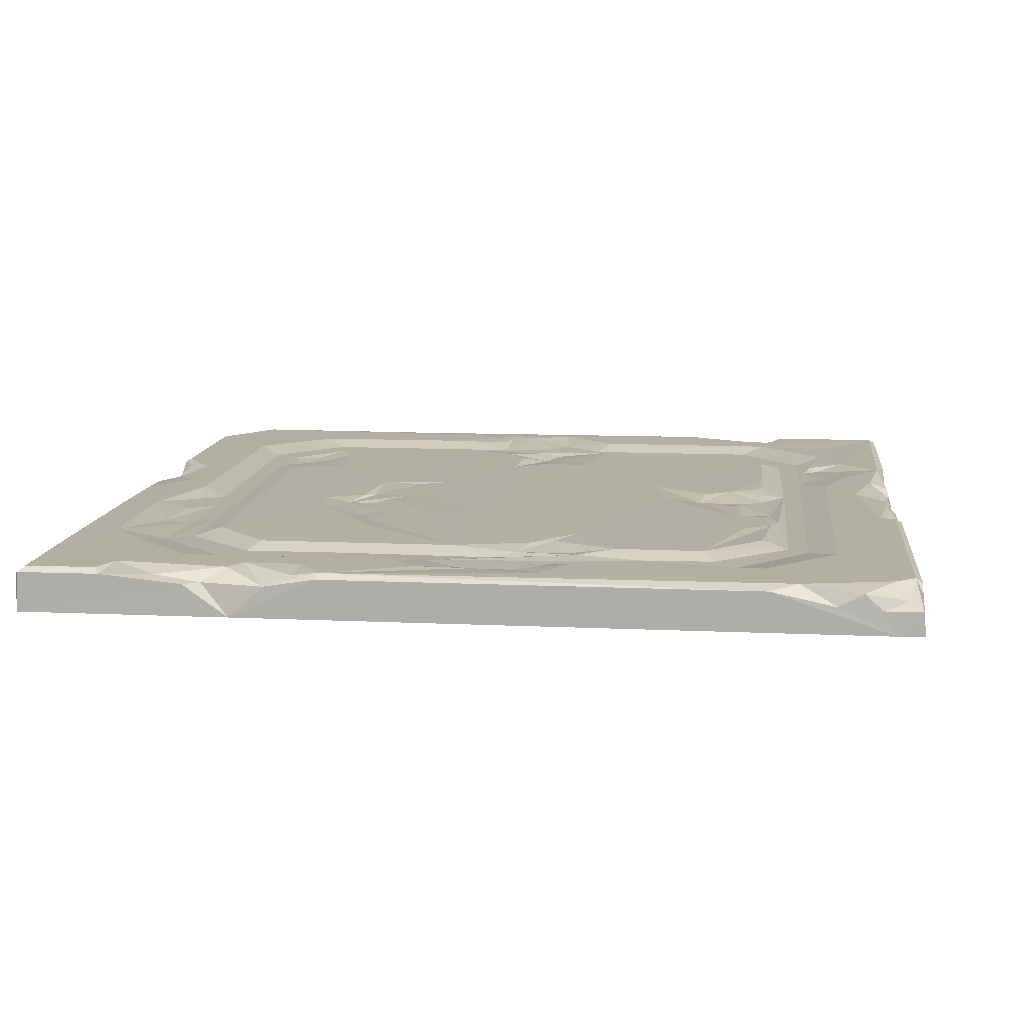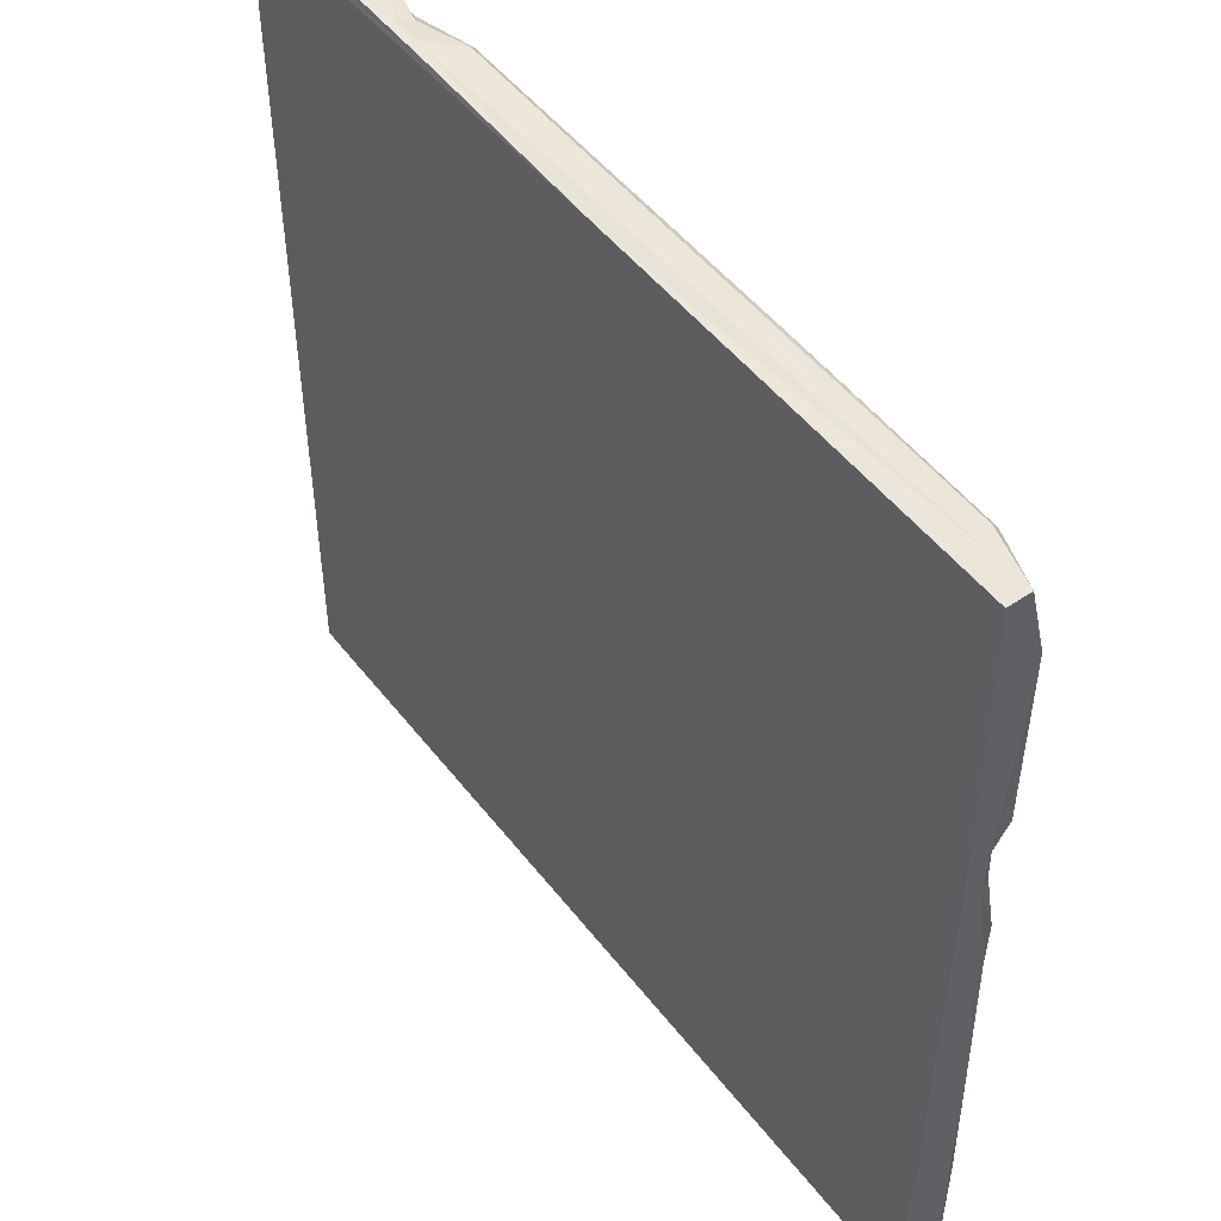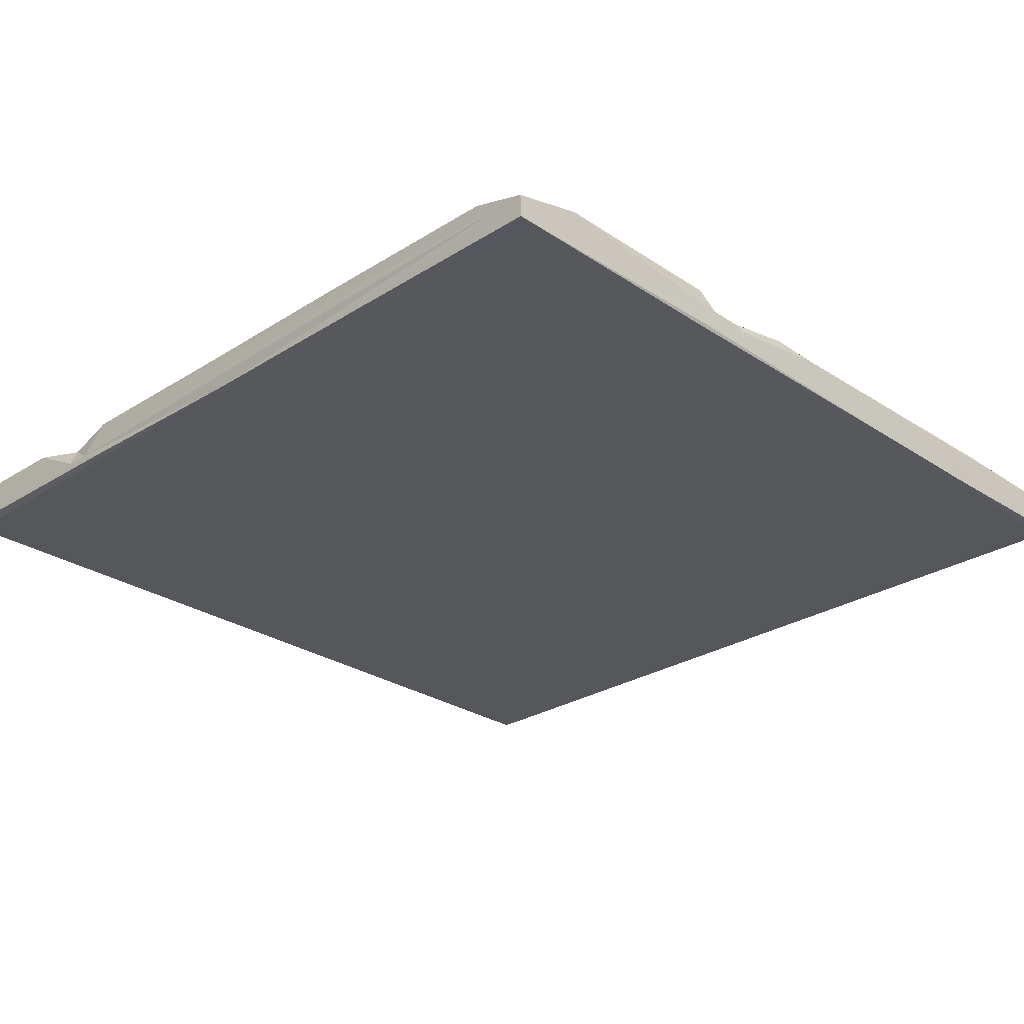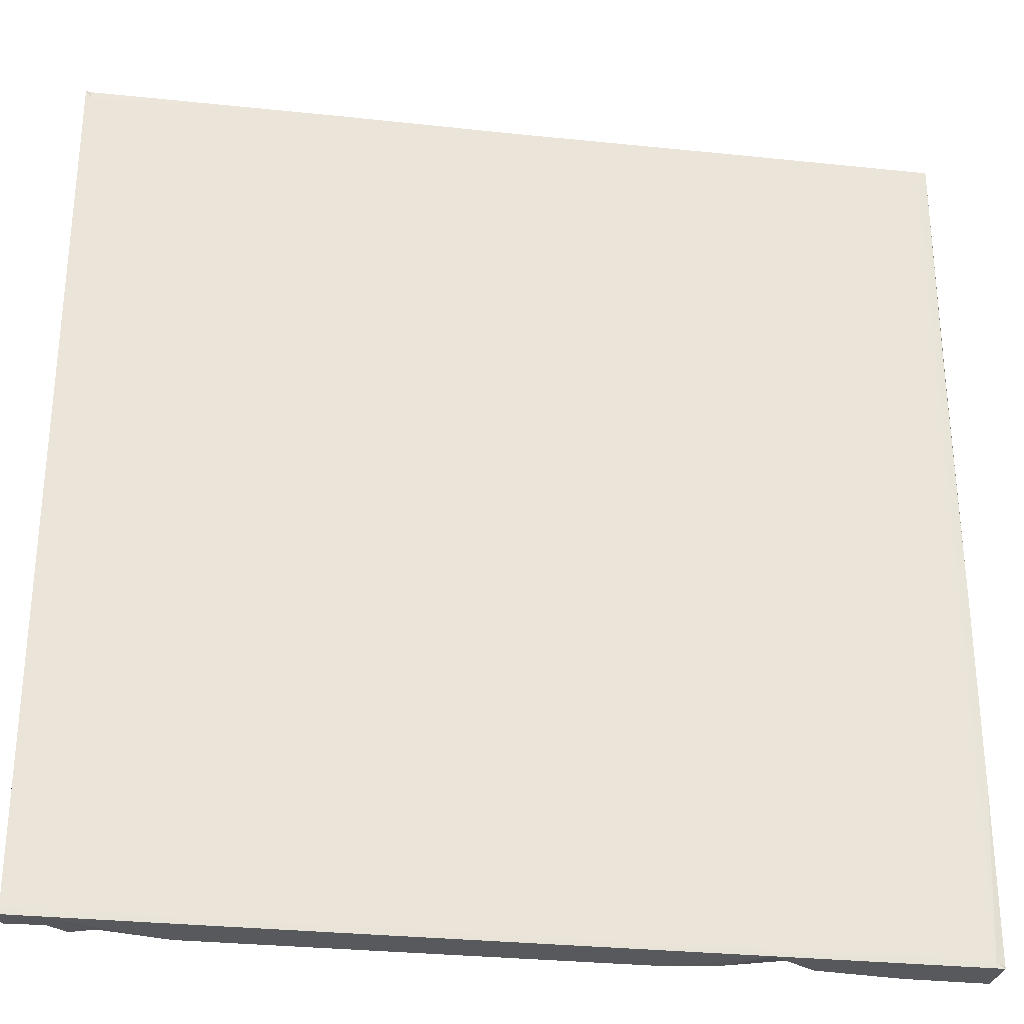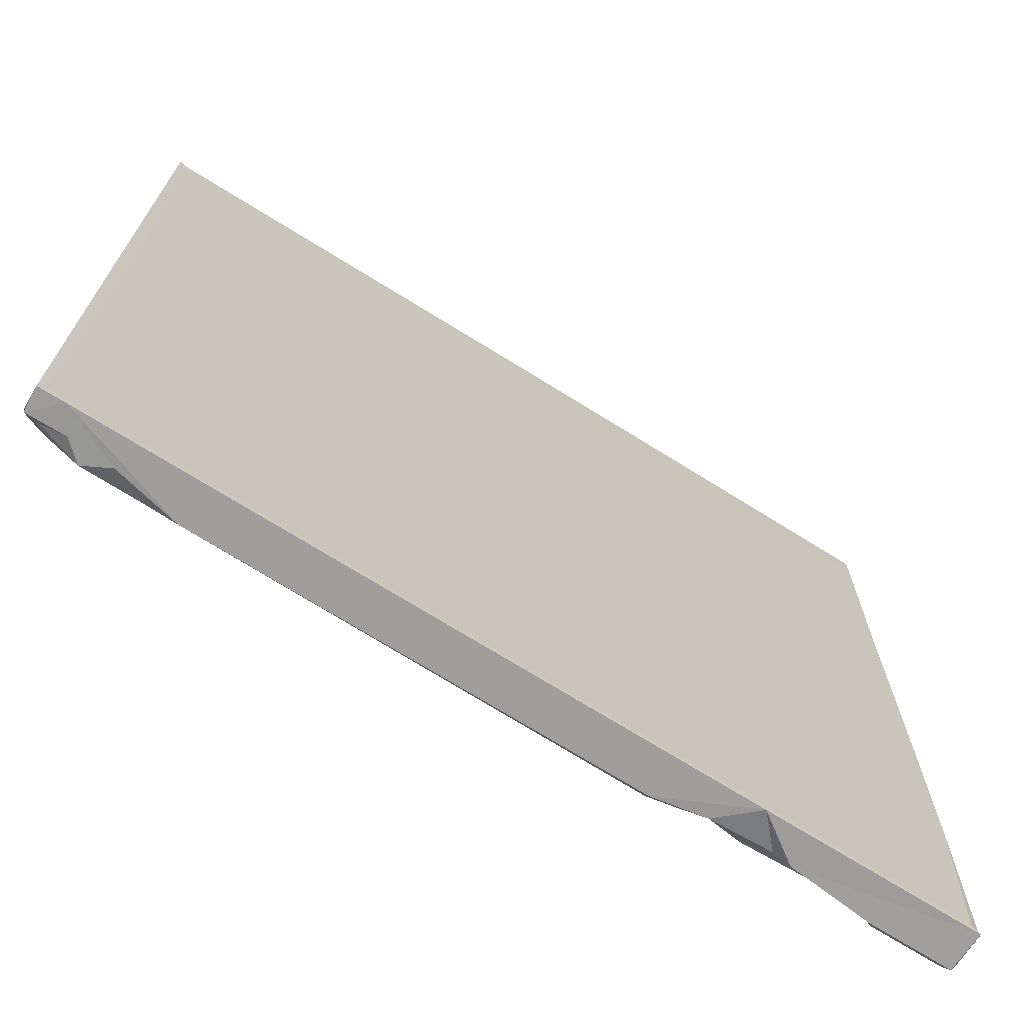
<metadata>
{"format":"obj","ext":"obj","renderer":"f3d","projection":"perspective","resolution":1024,"background":"white","views":[{"elev":11.3,"azim":-173.5,"up":"+Y"},{"elev":49.9,"azim":53.8,"up":"+Z"},{"elev":-27.2,"azim":44.3,"up":"+Y"},{"elev":-29.7,"azim":-8.9,"up":"+Z"},{"elev":-71.0,"azim":-32.1,"up":"+Z"}]}
</metadata>
<code>
v 415.3 2.614 43.9
v 263.7 2.712 184.4
v 386.6 -1.118 428.5
v 413.4 2.712 120.7
v 400.2 -1.018 59.04
v 379.3 -22.76 0.1113
v 113.3 -0.8802 73.74
v 471.4 2.704 278.6
v 379.5 2.595 414.7
v 86.09 2.552 119.4
v 192.9 2.704 43.2
v 73.5 -0.999 387.9
v 0.4189 -4.822 243.9
v 400.4 -1.041 440.6
v 329.5 -0.9543 73.51
v 99.63 -1.066 440.5
v 60.2 -1.118 398.8
v 413.8 2.71 329.3
v 2.633 -3.108 293
v 265.8 2.617 85.36
v 259.1 2.711 348.6
v 3.94 2.592 190.4
v 171.9 2.624 85.5
v 395.9 -4.47 5.576
v 224.7 1.348 30.21
v 0.05762 -22.76 238.7
v 222.9 -2.149 59.09
v 277.6 -0.6574 57.48
v 8.41 -5.272 8.626
v 120.5 2.599 85.3
v 369.8 2.711 222
v 109.9 -8.428 497
v 359.5 -4.862 0.5029
v 85.89 2.701 313.5
v 247.7 1.665 30.24
v 1.123 -9.22 0.5029
v 475.6 2.711 326.5
v 351.9 1.199 214.3
v 83.21 -2.018 492.9
v 30.22 2.708 385
v 237.5 2.69 364.1
v 375.7 2.699 26.38
v 48.35 -1.455 373.4
v 405.1 -4.659 0.4092
v 0.1016 -22.78 0.167
v 199.8 -0.9704 86.27
v 345 2.714 233.8
v 0.001953 -5.279 25.38
v 148.6 2.711 242.8
v 308 2.055 245.6
v 345.1 0.6686 6.585
v 81.1 1.363 168.9
v 318.6 1.842 236.7
v 324 1.681 259.6
v 13.24 2.704 314.1
v 452.8 0.5386 186.2
v 500 -1.844 189.4
v 495.2 2.231 248.2
v 495.3 2.648 4.591
v 499.1 0.467 355.2
v 277.4 2.065 457.1
v 495.1 -22.9 3.493
v 321.1 1.739 187.4
v 0.1699 0.0272 384.5
v 495.2 2.711 193.9
v 117.5 0.08194 233
v 500 -10.74 318.5
v 498.8 -0.6327 283.6
v 106.4 2.695 270.8
v 296 2.711 285.3
v 95.84 2.71 475.9
v 0.08984 -22.8 499.8
v 1.482 -2.283 318.9
v 389.4 1.854 363
v 500 -20.94 351.4
v 500 -9.279 343.5
v 391.7 2.723 401
v 52.2 0.5294 379.4
v 426.9 -1.121 388.8
v 449 2.708 22.42
v 258.7 -1.323 44.94
v 340.3 2.711 281.3
v 441 -0.9982 99.58
v 382.9 2.703 385.4
v 2.307 -21.49 500
v 467.2 2.66 495.2
v 467.7 -1.227 500
v 207.6 -1.063 440.5
v 427.1 -1.085 165.6
v 326.1 2.709 136.1
v 233.5 2.639 486.7
v 275.8 -1.063 440.7
v 43.35 2.441 414
v 22.58 -9.389 0.8105
v 196.9 2.711 125.3
v 428.8 -1.135 359.7
v 32.86 -0.1671 1.214
v 192.9 0.1334 78.18
v 227.4 -2.426 41.07
v 366.3 2.705 196.7
v 43.86 2.627 85.78
v 67.01 2.711 8.509
v 6.326 0.4283 246.6
v 43.81 2.635 295.3
v 6.878 -1.603 271.1
v 74.54 0.1603 499.5
v 112 -1.124 428.5
v 375.9 -22.78 499.4
v 254.7 -22.79 498.9
v 241.2 -2.525 404
v 71.35 -1.123 112.2
v 440.9 -0.9669 400.7
v 229 0.4037 80.81
v 108.9 2.684 196.1
v 3.712 -22.9 3.17
v 242 2.672 327.1
v 211.3 2.71 361.5
v 299.2 -1.643 500
v 107.9 -17.12 500
v 155.8 2.691 283.8
v 456.5 -0.5095 150.8
v 495.4 2.653 355.2
v 143.5 -21.96 500
v 473.7 2.709 194.6
v 256.4 2.664 474.8
v 0.6367 -8.471 278.7
v 200 2.644 414.4
v 253.5 -1.128 428.3
v 241 -0.6875 445.5
v 71.49 -1.136 273.3
v 126.5 0.01339 243.4
v 0.168 0.02056 29.83
v 0.1602 -0.005496 194.7
v 427.1 -1.113 110.3
v 499.1 -22.83 355.1
v 412.9 -2.193 371
v 440.3 -1.622 148.8
v 343.2 2.709 25.76
v 0.2832 -7.059 309.3
v 499.9 0.03224 458.9
v 229.5 0.7426 393.2
v 66.69 2.713 472.4
v 231.9 -0.584 459.9
v 60.08 -1.118 103.6
v 327.1 2.131 224.8
v 270.2 2.701 402.9
v 315.5 1.899 279.6
v 120.5 2.599 414.7
v 293.1 2.692 43.3
v 498.6 -0.02641 -0.01367
v 450.4 -0.5714 226.6
v 330.2 -0.02743 0.1318
v 325.2 1.614 154.2
v 341.3 1.129 194.8
v 456.9 2.712 416.4
v 499.8 -22.8 202
v 81.03 -2.141 217.1
v 28.99 0.7373 366.8
v 24.93 2.706 271.4
v 427 -1.06 237.7
v 440.9 -1.031 233.4
v 98.51 -1.851 489
v 280 2.707 27.49
v 488.2 0.05579 297.9
v 234.6 -1.511 417.9
v 292.1 2.709 414.2
v 499.1 0.5212 384.6
v 500 -3.007 257.9
v 386.4 -1.02 73.39
v 99.65 0.5827 235.3
v 203.8 -1.067 59.67
v 500 -1.312 1.75
v 14.81 2.695 20.37
v 13.11 2.711 193.5
v 332.5 0.1412 218.6
v 100.7 0.299 203.1
v 274.4 2.709 479.8
v 452.6 0.01254 0.2012
v 60.3 -1.121 321.8
v 1.689 0.1589 499.6
v 208.8 2.711 19.2
v 209.3 1.803 107.1
v 83.45 -0.007512 0.1162
v 339.6 1.202 240.9
v 46.79 -7.729 0.5273
v 41.76 0.6466 337.9
v 349.8 1.933 497.2
v 222 2.404 98.1
v 499.8 -22.79 0.1074
v 84.7 2.598 456
v 474.1 2.71 107.6
v 379.4 2.709 341.6
v 379.5 2.608 85.33
v 123.5 -17.51 500
v 101 -1.117 59.86
v 71.19 2.66 495.1
v 422.7 -1.196 7.798
v 84.71 2.61 43.92
v 37.28 2.045 452
v 96.83 -0.8009 246.2
v 407.1 -0.6247 386.9
v 123.2 2.645 259.8
v 0.5527 -6.471 353.7
v 197.4 2.634 456.3
v 414.1 1.24 352.5
v 495.4 2.632 457.7
v 0.02051 -5.033 212
v 96.84 2.711 152.7
v 499.8 -22.81 102.3
v 489.9 0.8271 479.8
v 84.53 -1.791 260.5
v 6.722 -22.9 257.1
v 294.9 2.712 178.6
v 330 2.655 4.816
v 320.2 2.698 456.8
v 5.468 2.757 363.6
v 56.6 -0.5639 362.9
v 178.8 -22.82 0.05566
v 244.6 0.1692 420.5
v 0.0918 -22.76 260.7
v 256 2.691 384.6
v 140.9 -1.552 500
v 85.89 2.712 378.9
v 3.929 2.594 29.57
v 451.7 2.585 80.5
v 0.2041 0.03835 497.5
v 86.39 2.056 286
v 490.8 0.8123 343.9
v 14.65 -22.85 0.1025
v 76.21 -0.1998 185.2
v 3.178 -1.654 228.7
v 474.1 2.708 150.2
v 413.5 2.637 456.2
v 499.8 -9.838 499.8
v 31.95 2.7 327.2
v 3.954 2.61 495.6
v 499.2 0.4671 88.65
v 85.98 1.008 196
v 339.3 0.6758 178.2
v 0.003906 -12.79 374.3
v 438.9 -1.123 202.8
v 455.1 2.713 4.939
v 239.9 -1.396 72.89
v 500 -21.47 1.656
v 494.9 -22.9 487.7
v 3.665 -22.9 494.4
v 383 2.642 14.72
v 457 2.716 251.6
v 153.5 -1.116 72.75
v 137.2 2.66 495.1
v 499.8 -22.79 499.5
v 498.6 -7.467 324.1
f 245 246 212
f 183 218 229
f 59 191 65
f 115 62 245
f 72 240 220
f 67 251 75
f 234 108 251
f 214 102 181
f 133 22 132
f 173 174 101
f 233 215 86
f 179 144 104
f 230 111 130
f 14 92 215
f 3 128 92
f 122 155 206
f 14 215 233
f 248 161 155
f 241 151 56
f 96 160 18
f 9 82 166
f 89 4 18
f 59 1 225
f 1 83 225
f 44 178 189
f 183 152 6
f 16 93 190
f 144 101 104
f 113 188 20
f 112 14 155
f 36 94 229
f 12 107 223
f 16 17 93
f 101 174 104
f 235 216 158
f 226 240 72
f 76 140 251
f 1 5 83
f 8 248 155
f 124 8 58
f 168 67 75
f 16 204 88
f 251 140 234
f 233 86 206
f 2 148 116
f 127 148 107
f 116 148 117
f 146 82 21
f 34 12 223
f 11 198 195
f 181 102 198
f 82 9 192
f 192 9 84
f 187 118 87
f 202 69 120
f 111 10 30
f 49 95 114
f 131 200 69
f 190 236 142
f 106 180 85
f 252 37 228
f 76 251 67
f 222 194 234
f 4 169 193
f 4 31 18
f 113 98 46
f 23 114 95
f 11 195 171
f 16 190 204
f 91 71 250
f 177 91 86
f 177 125 91
f 235 55 216
f 174 159 104
f 42 138 1
f 5 1 28
f 214 181 35
f 173 101 198
f 195 198 144
f 155 14 233
f 155 233 206
f 241 160 96
f 112 79 14
f 148 223 107
f 241 96 112
f 161 112 155
f 8 124 248
f 128 107 88
f 162 142 39
f 80 1 59
f 178 150 189
f 24 33 247
f 219 128 146
f 130 179 12
f 17 217 78
f 207 26 13
f 79 3 14
f 3 92 14
f 52 230 238
f 5 28 15
f 65 232 124
f 195 144 111
f 111 144 130
f 5 15 169
f 83 5 169
f 172 237 57
f 36 48 224
f 132 22 224
f 107 16 88
f 107 17 16
f 167 122 206
f 167 60 122
f 50 2 70
f 221 21 110
f 33 214 51
f 171 195 249
f 195 111 7
f 97 185 229
f 190 71 204
f 4 193 90
f 78 217 43
f 235 158 186
f 214 149 138
f 1 138 149
f 83 169 134
f 194 119 123
f 37 8 155
f 249 30 23
f 69 34 223
f 207 48 26
f 212 115 245
f 12 17 107
f 12 179 17
f 112 96 79
f 74 192 84
f 228 60 76
f 105 13 126
f 60 228 122
f 84 9 77
f 9 79 77
f 88 129 128
f 127 165 141
f 104 159 55
f 20 188 2
f 15 20 193
f 193 20 90
f 4 100 31
f 178 242 59
f 179 217 17
f 170 157 200
f 40 199 93
f 113 46 182
f 188 95 2
f 151 161 248
f 242 178 80
f 242 80 59
f 98 23 46
f 133 48 207
f 2 120 148
f 114 66 49
f 181 198 11
f 148 127 117
f 126 13 220
f 220 212 246
f 31 38 47
f 159 105 55
f 65 124 58
f 102 173 198
f 29 224 173
f 29 173 97
f 94 97 229
f 237 150 59
f 177 86 215
f 2 95 120
f 49 131 120
f 120 95 49
f 30 10 52
f 111 52 10
f 111 230 52
f 180 72 85
f 64 240 226
f 185 183 229
f 90 20 153
f 63 20 213
f 33 24 6
f 31 82 18
f 20 2 213
f 18 205 96
f 78 40 93
f 194 32 119
f 188 113 182
f 188 182 95
f 82 70 21
f 152 33 6
f 124 121 56
f 83 89 137
f 92 61 215
f 206 86 210
f 69 227 34
f 34 130 12
f 36 224 29
f 179 186 217
f 243 113 20
f 219 146 110
f 43 186 158
f 145 213 53
f 49 66 131
f 83 134 89
f 207 231 174
f 13 231 207
f 203 64 216
f 64 203 240
f 38 53 184
f 239 154 38
f 90 153 239
f 25 181 11
f 41 110 21
f 54 50 70
f 184 54 147
f 184 147 82
f 29 97 94
f 104 55 235
f 121 137 241
f 190 142 71
f 191 232 65
f 38 175 53
f 6 44 189
f 120 131 202
f 57 65 58
f 68 252 67
f 130 144 179
f 137 89 241
f 149 81 28
f 174 22 133
f 40 236 199
f 236 190 199
f 48 132 224
f 97 173 102
f 73 203 216
f 73 139 203
f 139 126 220
f 4 90 100
f 184 50 54
f 26 212 220
f 220 13 26
f 130 227 69
f 168 75 57
f 209 75 156
f 114 238 176
f 21 221 146
f 146 221 110
f 208 52 238
f 27 171 28
f 171 249 28
f 142 236 196
f 39 142 196
f 82 146 166
f 158 216 40
f 231 103 174
f 73 55 139
f 159 103 105
f 13 105 103
f 121 241 56
f 33 42 247
f 37 155 122
f 75 251 135
f 62 209 156
f 28 249 98
f 175 154 145
f 38 154 175
f 153 63 239
f 100 90 239
f 47 184 82
f 66 114 176
f 66 176 170
f 167 140 76
f 204 71 91
f 6 189 62
f 238 230 157
f 222 162 32
f 252 76 67
f 150 237 172
f 234 140 210
f 252 164 37
f 68 164 252
f 105 19 55
f 128 166 146
f 191 83 137
f 220 246 72
f 18 192 74
f 18 82 192
f 39 196 106
f 75 135 156
f 43 217 186
f 28 81 27
f 27 81 99
f 182 23 95
f 51 138 42
f 17 78 93
f 36 229 45
f 203 139 240
f 178 197 80
f 23 30 114
f 64 226 236
f 236 180 106
f 241 161 151
f 227 130 34
f 174 103 159
f 136 84 77
f 35 99 81
f 25 99 35
f 181 25 35
f 149 28 1
f 33 152 214
f 225 83 191
f 178 44 197
f 39 106 32
f 162 39 32
f 119 85 123
f 234 210 86
f 246 123 85
f 154 63 145
f 99 11 171
f 48 45 26
f 79 9 3
f 179 235 186
f 88 204 143
f 191 137 121
f 7 111 30
f 128 129 92
f 89 18 160
f 246 85 72
f 201 77 79
f 213 50 53
f 98 249 23
f 40 216 236
f 239 63 154
f 191 121 232
f 99 171 27
f 144 198 101
f 15 243 20
f 28 243 15
f 57 75 209
f 245 251 108
f 92 125 177
f 175 145 53
f 205 74 136
f 234 194 109
f 234 109 108
f 169 15 193
f 161 241 112
f 55 19 139
f 222 32 194
f 249 7 30
f 195 7 249
f 114 30 208
f 247 42 1
f 131 69 202
f 201 136 77
f 2 116 21
f 70 2 21
f 218 62 115
f 45 115 26
f 41 116 117
f 87 118 234
f 118 222 234
f 172 244 189
f 152 183 214
f 55 73 216
f 92 129 125
f 157 230 130
f 130 211 157
f 82 147 70
f 134 4 89
f 176 157 170
f 238 157 176
f 64 236 216
f 41 117 141
f 179 104 235
f 102 183 185
f 71 142 162
f 241 89 160
f 66 200 131
f 38 184 47
f 143 204 91
f 125 143 91
f 41 141 110
f 110 141 165
f 165 219 110
f 59 225 191
f 246 245 109
f 214 163 149
f 150 178 59
f 3 9 166
f 24 44 6
f 245 62 135
f 62 156 135
f 86 87 234
f 44 24 197
f 213 2 50
f 207 174 133
f 58 68 168
f 68 58 164
f 243 98 113
f 28 98 243
f 197 24 247
f 140 206 210
f 214 35 163
f 37 164 8
f 57 209 244
f 100 239 38
f 31 100 38
f 87 86 187
f 246 109 123
f 148 120 223
f 120 69 223
f 174 173 22
f 116 41 21
f 60 167 76
f 168 68 67
f 128 3 166
f 150 172 189
f 61 92 177
f 109 194 123
f 97 102 185
f 46 23 182
f 79 96 136
f 58 8 164
f 214 183 102
f 228 37 122
f 25 11 99
f 136 74 84
f 45 229 115
f 103 231 13
f 250 162 222
f 35 81 163
f 237 59 65
f 197 247 80
f 91 187 86
f 62 189 244
f 48 36 45
f 31 47 82
f 226 180 236
f 32 106 119
f 119 106 85
f 140 167 206
f 232 121 124
f 127 107 128
f 245 108 109
f 134 169 4
f 79 136 201
f 19 105 126
f 118 187 250
f 190 93 199
f 196 236 106
f 57 237 65
f 215 61 177
f 136 96 205
f 19 126 139
f 205 18 74
f 129 143 125
f 200 157 211
f 115 212 26
f 141 117 127
f 153 20 63
f 180 226 72
f 63 213 145
f 51 214 138
f 165 128 219
f 183 6 218
f 229 218 115
f 200 211 69
f 218 6 62
f 43 158 40
f 43 40 78
f 124 56 151
f 133 132 48
f 173 224 22
f 184 53 50
f 118 250 222
f 130 69 211
f 33 51 42
f 149 163 81
f 170 200 66
f 165 127 128
f 57 58 168
f 208 238 114
f 208 30 52
f 240 139 220
f 245 135 251
f 62 244 209
f 80 247 1
f 36 29 94
f 250 71 162
f 129 88 143
f 91 250 187
f 147 54 70
f 172 57 244
f 124 151 248
f 76 252 228

</code>
